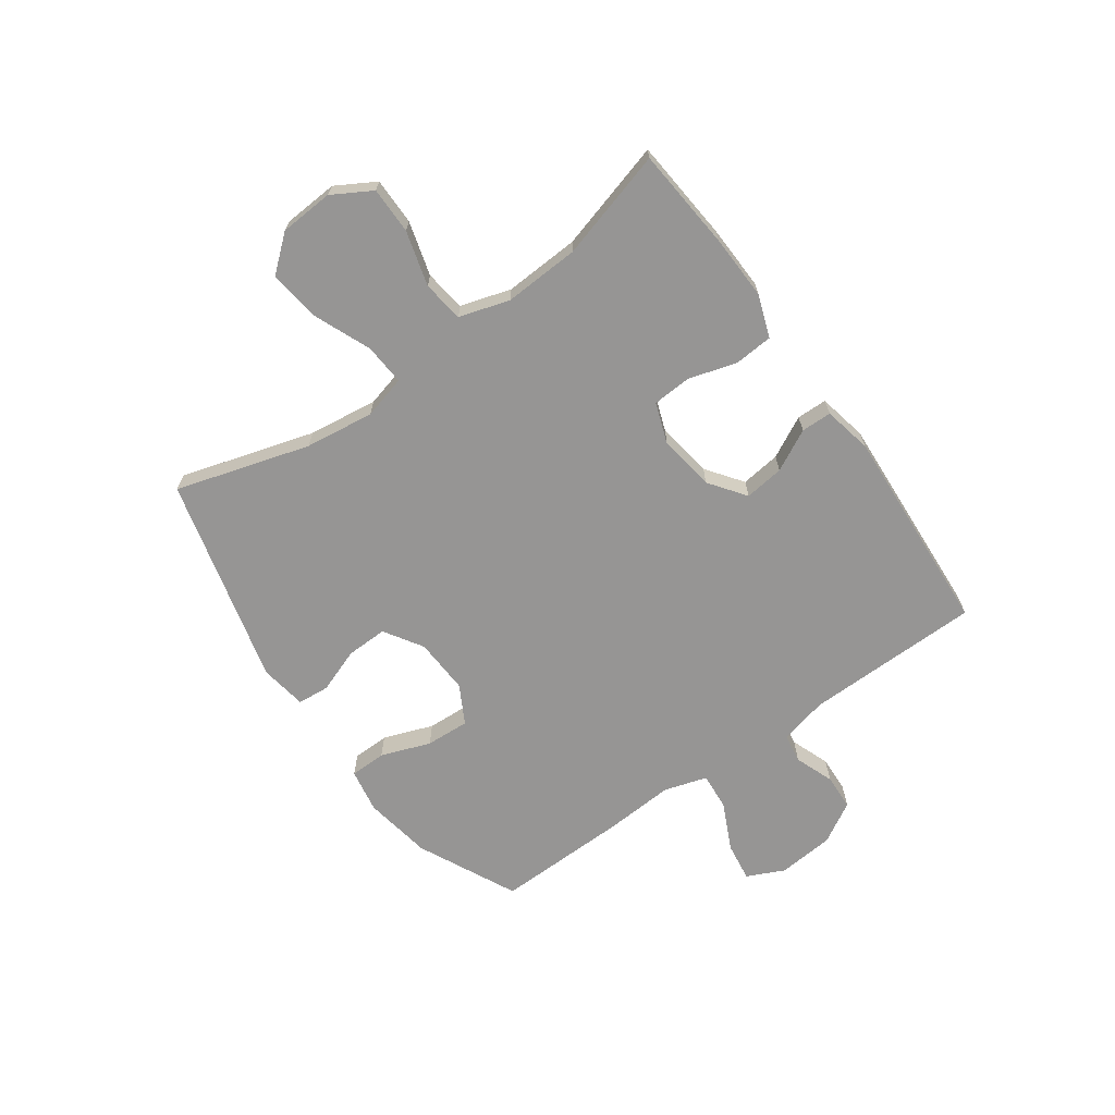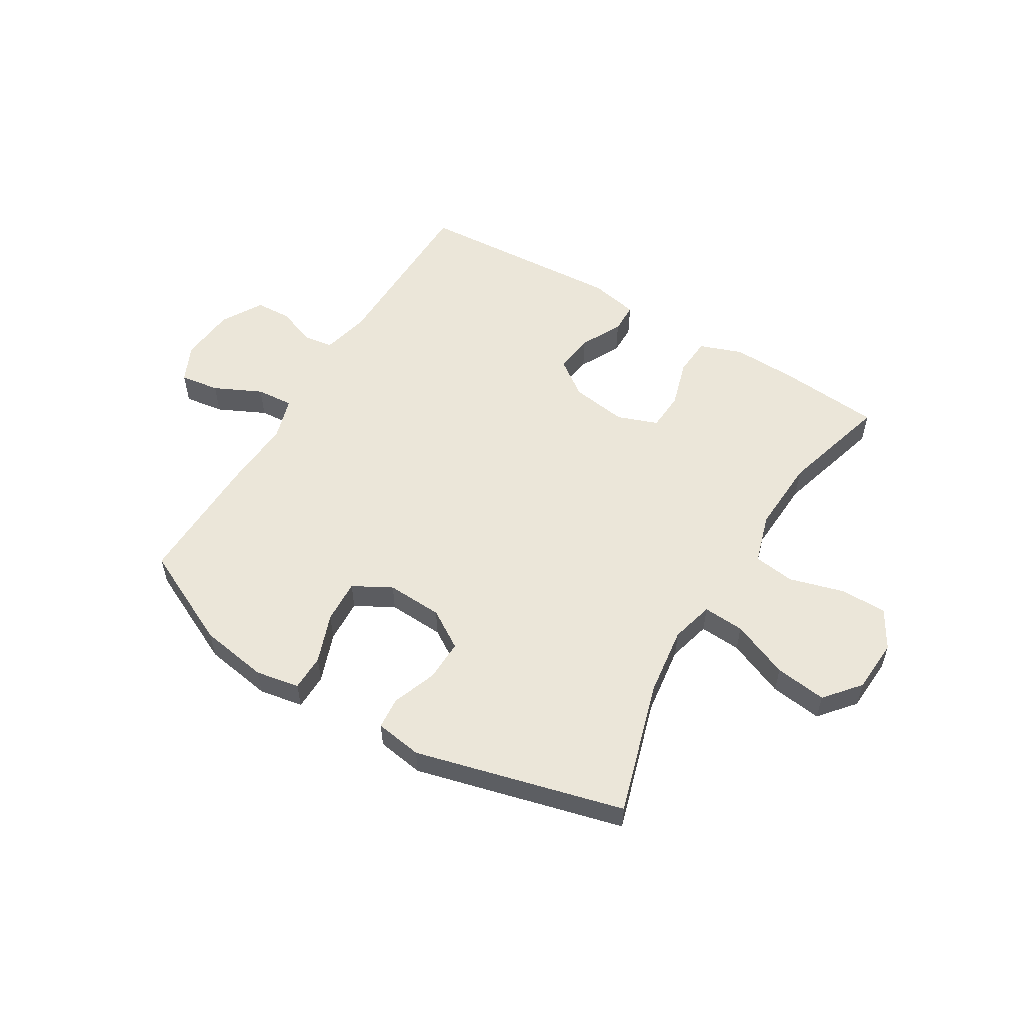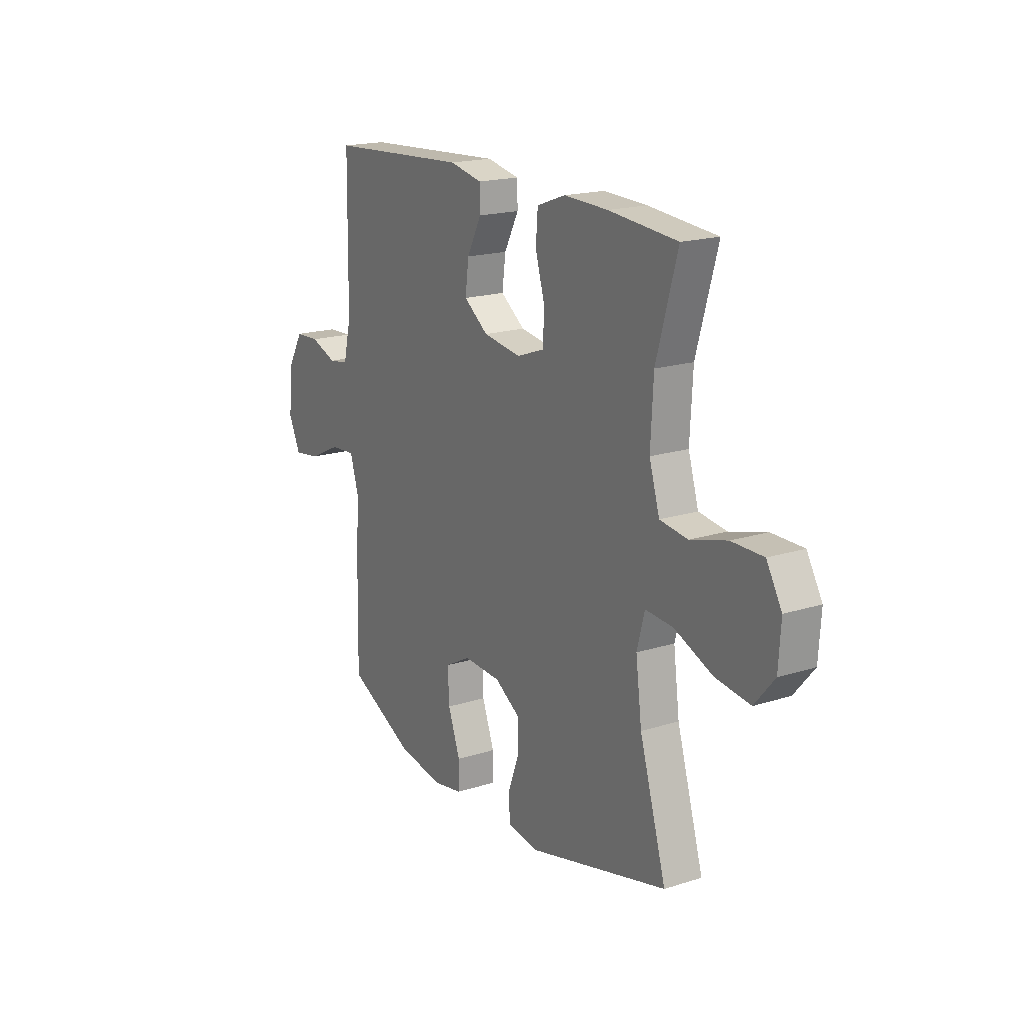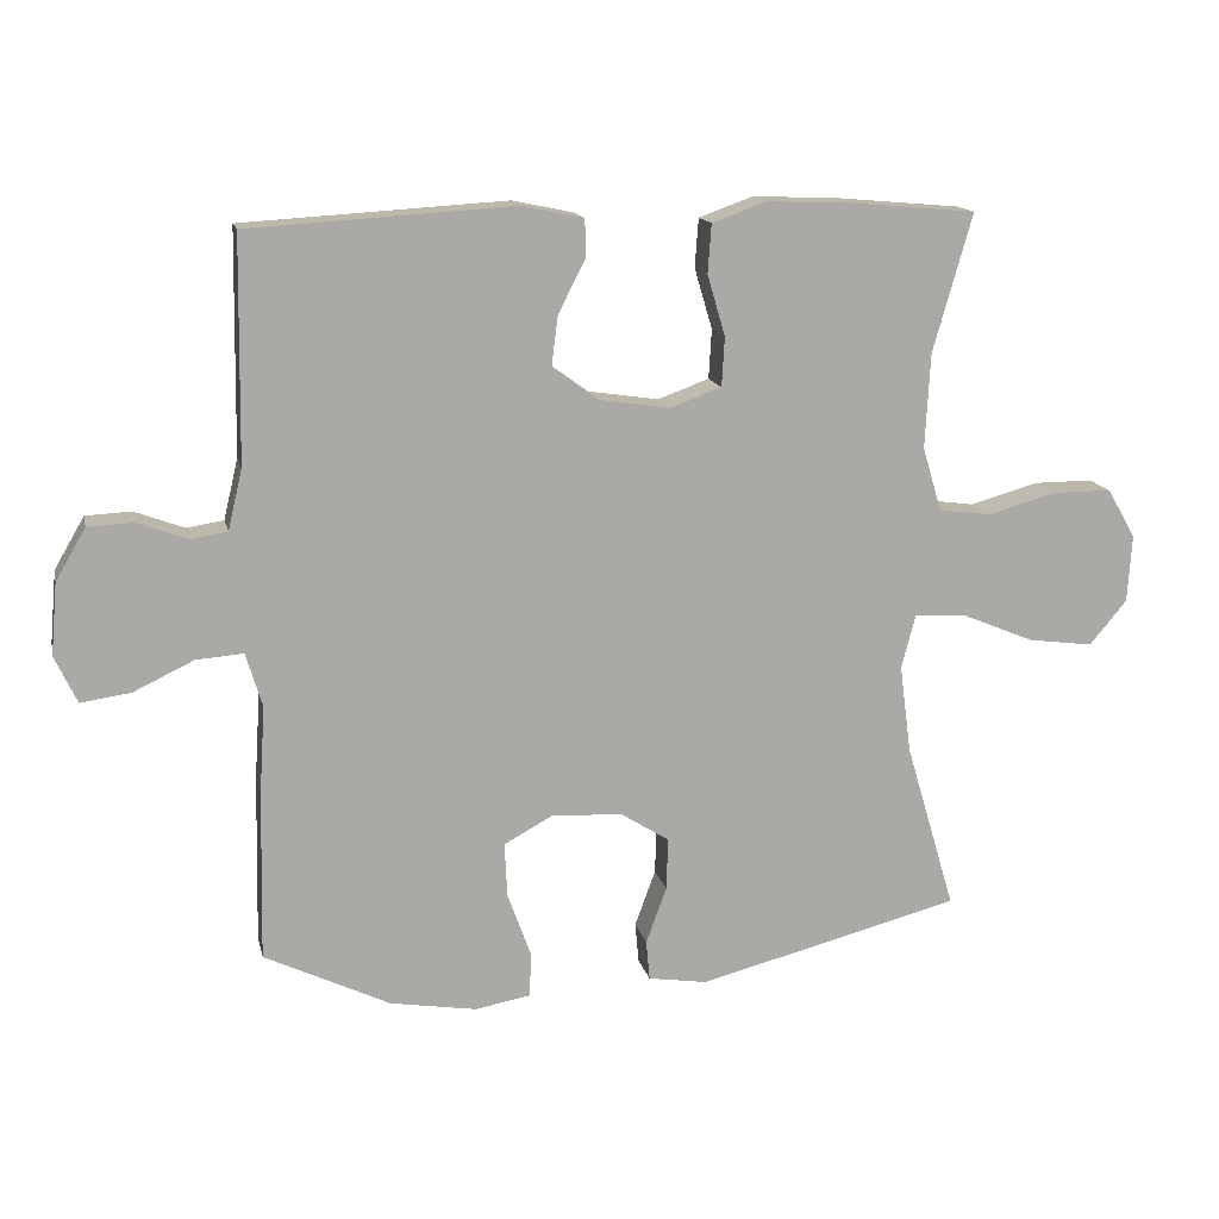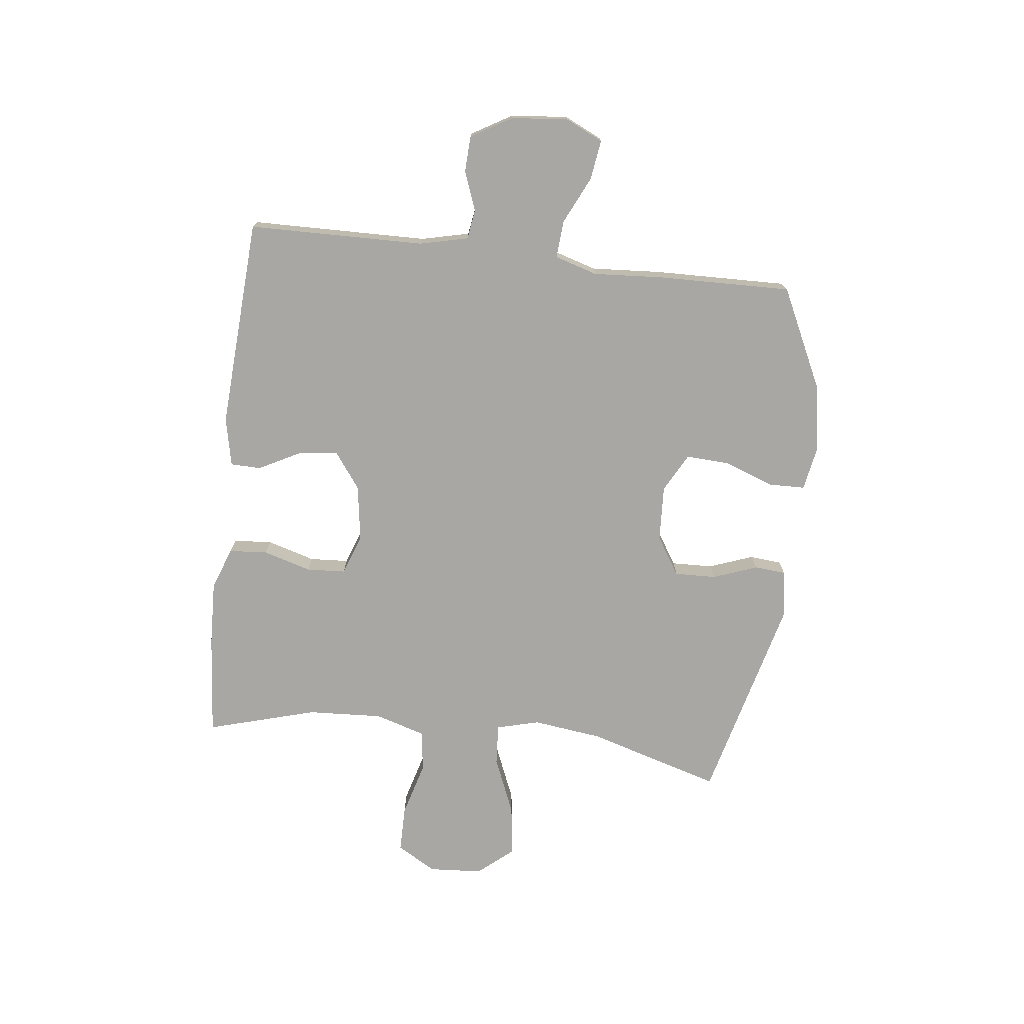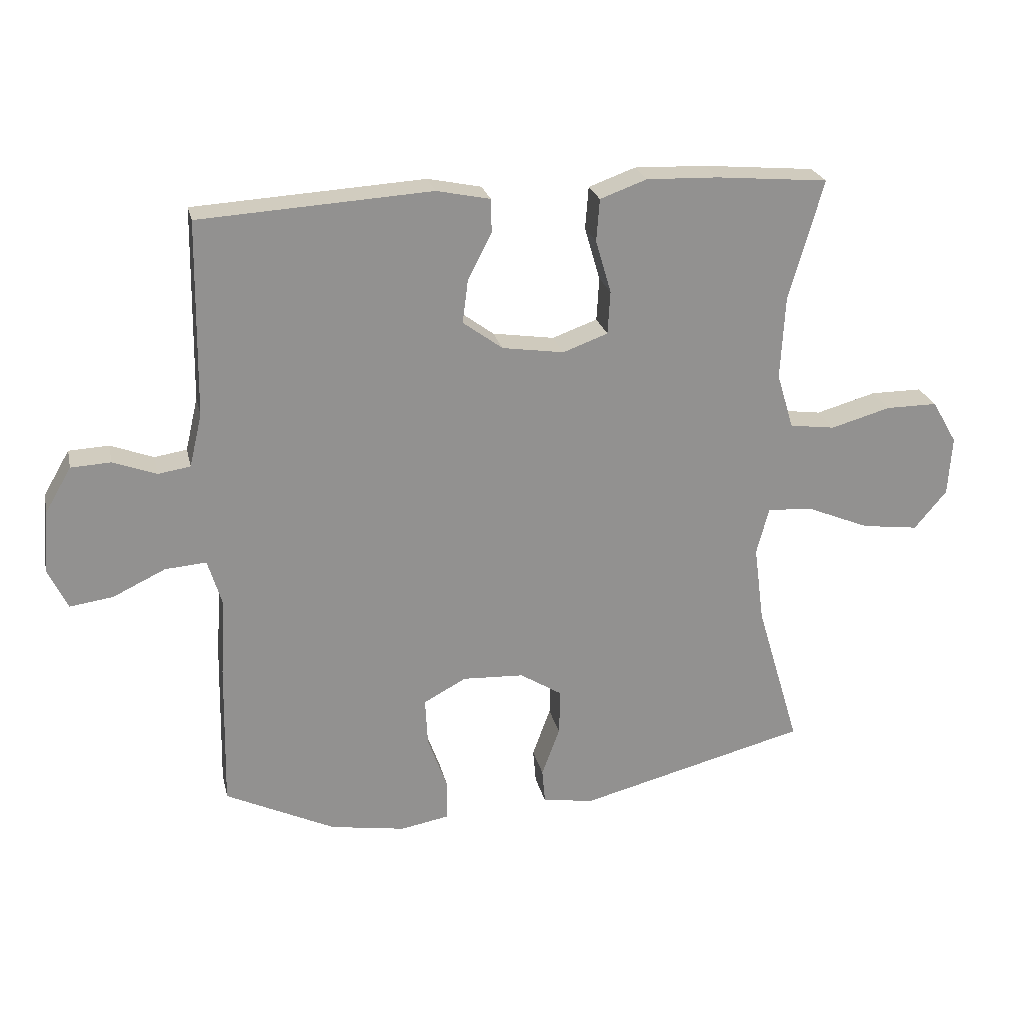
<metadata>
{"format":"obj","ext":"obj","renderer":"f3d","projection":"perspective","resolution":1024,"background":"white","views":[{"elev":-67.5,"azim":-54.6,"up":"+Y"},{"elev":55.2,"azim":-149.0,"up":"+Y"},{"elev":18.3,"azim":-121.5,"up":"+Z"},{"elev":14.5,"azim":167.5,"up":"+Z"},{"elev":-74.5,"azim":83.3,"up":"+Y"},{"elev":24.1,"azim":167.4,"up":"+Z"}]}
</metadata>
<code>
v -0.5 0.07 0.5
v -0.32 0.07 0.516
v -0.205 0.07 0.52
v -0.13 0.07 0.493
v -0.125 0.07 0.425
v -0.15 0.07 0.34
v -0.146 0.07 0.271
v -0.074 0.07 0.245
v 0.025 0.07 0.26
v 0.089 0.07 0.307
v 0.08 0.07 0.377
v 0.042 0.07 0.45
v 0.043 0.07 0.504
v 0.129 0.07 0.522
v 0.5 0.07 0.5
v 0.505 0.07 0.188
v 0.525 0.07 0.103
v 0.577 0.07 0.095
v 0.646 0.07 0.121
v 0.71 0.07 0.118
v 0.752 0.07 0.046
v 0.761 0.07 -0.054
v 0.73 0.07 -0.12
v 0.66 0.07 -0.11
v 0.576 0.07 -0.07
v 0.51 0.07 -0.065
v 0.487 0.07 -0.141
v 0.495 0.07 -0.264
v 0.5 0.07 -0.5
v 0.324 0.07 -0.585
v 0.203 0.07 -0.605
v 0.125 0.07 -0.591
v 0.124 0.07 -0.527
v 0.156 0.07 -0.439
v 0.16 0.07 -0.362
v 0.092 0.07 -0.325
v -0.007 0.07 -0.33
v -0.075 0.07 -0.373
v -0.073 0.07 -0.446
v -0.044 0.07 -0.525
v -0.049 0.07 -0.581
v -0.132 0.07 -0.594
v -0.5 0.07 -0.5
v -0.43 0.07 -0.264
v -0.414 0.07 -0.141
v -0.434 0.07 -0.065
v -0.507 0.07 -0.07
v -0.608 0.07 -0.112
v -0.699 0.07 -0.124
v -0.751 0.07 -0.062
v -0.757 0.07 0.033
v -0.717 0.07 0.102
v -0.634 0.07 0.102
v -0.538 0.07 0.075
v -0.465 0.07 0.085
v -0.438 0.07 0.174
v -0.445 0.07 0.307
v -0.5 0 0.5
v -0.32 0 0.516
v -0.205 0 0.52
v -0.13 0 0.493
v -0.125 0 0.425
v -0.15 0 0.34
v -0.146 0 0.271
v -0.074 0 0.245
v 0.025 0 0.26
v 0.089 0 0.307
v 0.08 0 0.377
v 0.042 0 0.45
v 0.043 0 0.504
v 0.129 0 0.522
v 0.5 0 0.5
v 0.505 0 0.188
v 0.525 0 0.103
v 0.577 0 0.095
v 0.646 0 0.121
v 0.71 0 0.118
v 0.752 0 0.046
v 0.761 0 -0.054
v 0.73 0 -0.12
v 0.66 0 -0.11
v 0.576 0 -0.07
v 0.51 0 -0.065
v 0.487 0 -0.141
v 0.495 0 -0.264
v 0.5 0 -0.5
v 0.324 0 -0.585
v 0.203 0 -0.605
v 0.125 0 -0.591
v 0.124 0 -0.527
v 0.156 0 -0.439
v 0.16 0 -0.362
v 0.092 0 -0.325
v -0.007 0 -0.33
v -0.075 0 -0.373
v -0.073 0 -0.446
v -0.044 0 -0.525
v -0.049 0 -0.581
v -0.132 0 -0.594
v -0.5 0 -0.5
v -0.43 0 -0.264
v -0.414 0 -0.141
v -0.434 0 -0.065
v -0.507 0 -0.07
v -0.608 0 -0.112
v -0.699 0 -0.124
v -0.751 0 -0.062
v -0.757 0 0.033
v -0.717 0 0.102
v -0.634 0 0.102
v -0.538 0 0.075
v -0.465 0 0.085
v -0.438 0 0.174
v -0.445 0 0.307
f 52 53 54
f 51 52 54
f 50 51 54
f 49 50 54
f 48 49 54
f 47 48 54
f 46 47 54 55
f 45 46 55 56
f 42 43 44
f 41 42 44
f 40 41 44
f 39 40 44
f 38 39 44 45
f 45 56 57
f 38 45 57
f 37 38 57
f 32 33 34
f 31 32 34
f 30 31 34
f 29 30 34
f 28 29 34
f 27 28 34
f 26 27 34 35
f 23 24 25
f 22 23 25
f 21 22 25
f 20 21 25
f 19 20 25
f 18 19 25
f 17 18 25 26
f 26 35 36
f 17 26 36
f 16 17 36
f 14 15 16
f 13 14 16
f 12 13 16
f 11 12 16
f 4 5 6
f 3 4 6
f 2 3 6
f 1 2 6
f 57 1 6
f 57 6 7
f 37 57 7 8
f 36 37 8 9
f 16 36 9 10
f 10 11 16
f 111 110 109
f 111 109 108
f 111 108 107
f 111 107 106
f 111 106 105
f 111 105 104
f 112 111 104 103
f 113 112 103 102
f 101 100 99
f 101 99 98
f 101 98 97
f 101 97 96
f 102 101 96 95
f 114 113 102
f 114 102 95
f 114 95 94
f 91 90 89
f 91 89 88
f 91 88 87
f 91 87 86
f 91 86 85
f 91 85 84
f 92 91 84 83
f 82 81 80
f 82 80 79
f 82 79 78
f 82 78 77
f 82 77 76
f 82 76 75
f 83 82 75 74
f 93 92 83
f 93 83 74
f 93 74 73
f 73 72 71
f 73 71 70
f 73 70 69
f 73 69 68
f 63 62 61
f 63 61 60
f 63 60 59
f 63 59 58
f 63 58 114
f 64 63 114
f 65 64 114 94
f 66 65 94 93
f 67 66 93 73
f 73 68 67
f 1 58 59 2
f 2 59 60 3
f 3 60 61 4
f 4 61 62 5
f 5 62 63 6
f 6 63 64 7
f 7 64 65 8
f 8 65 66 9
f 9 66 67 10
f 10 67 68 11
f 11 68 69 12
f 12 69 70 13
f 13 70 71 14
f 14 71 72 15
f 15 72 73 16
f 16 73 74 17
f 17 74 75 18
f 18 75 76 19
f 19 76 77 20
f 20 77 78 21
f 21 78 79 22
f 22 79 80 23
f 23 80 81 24
f 24 81 82 25
f 25 82 83 26
f 26 83 84 27
f 27 84 85 28
f 28 85 86 29
f 29 86 87 30
f 30 87 88 31
f 31 88 89 32
f 32 89 90 33
f 33 90 91 34
f 34 91 92 35
f 35 92 93 36
f 36 93 94 37
f 37 94 95 38
f 38 95 96 39
f 39 96 97 40
f 40 97 98 41
f 41 98 99 42
f 42 99 100 43
f 43 100 101 44
f 44 101 102 45
f 45 102 103 46
f 46 103 104 47
f 47 104 105 48
f 48 105 106 49
f 49 106 107 50
f 50 107 108 51
f 51 108 109 52
f 52 109 110 53
f 53 110 111 54
f 54 111 112 55
f 55 112 113 56
f 56 113 114 57
f 57 114 58 1

</code>
